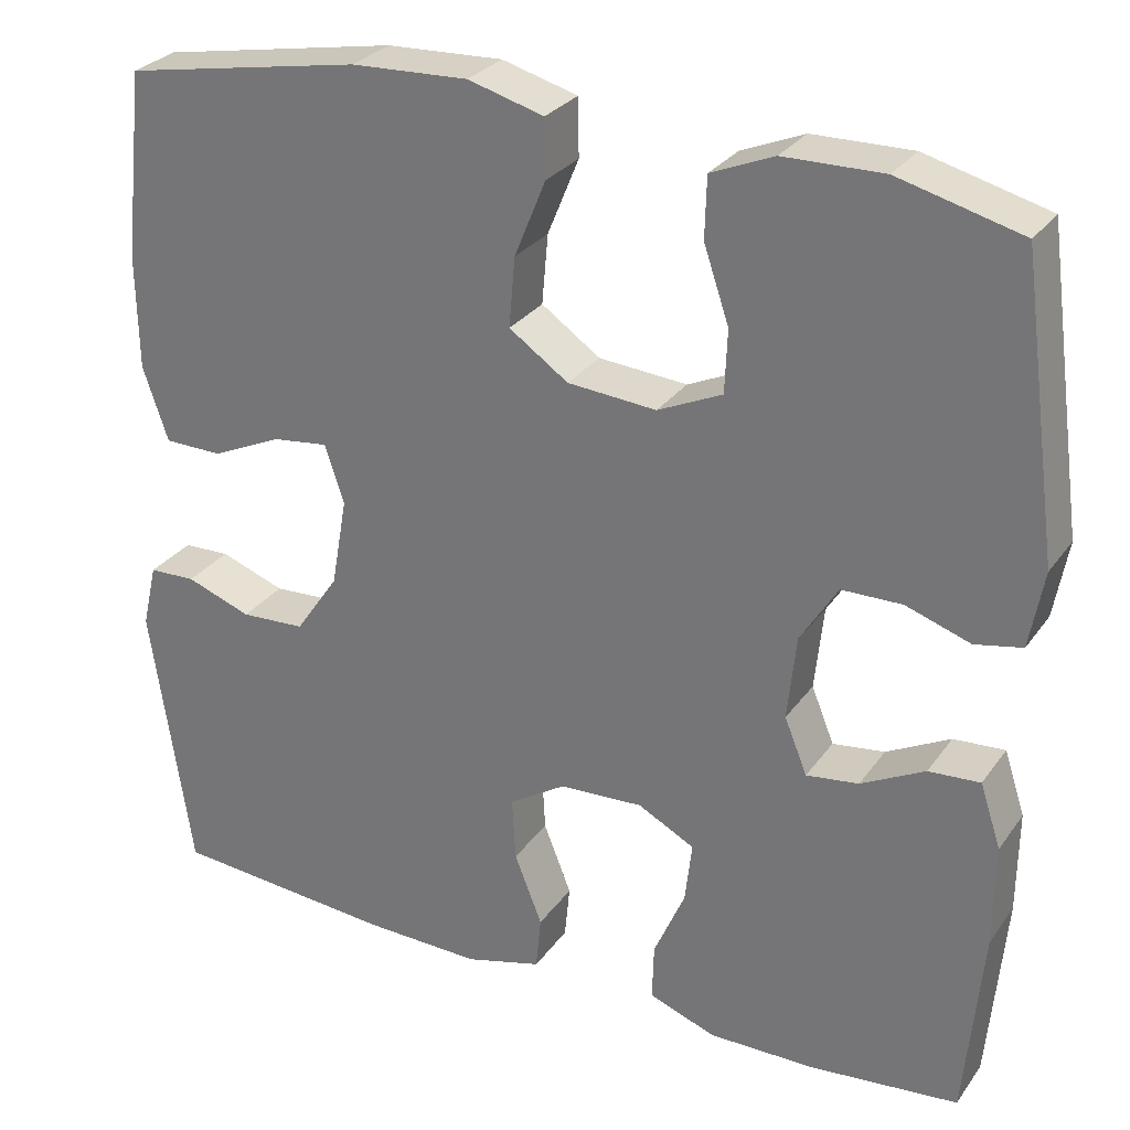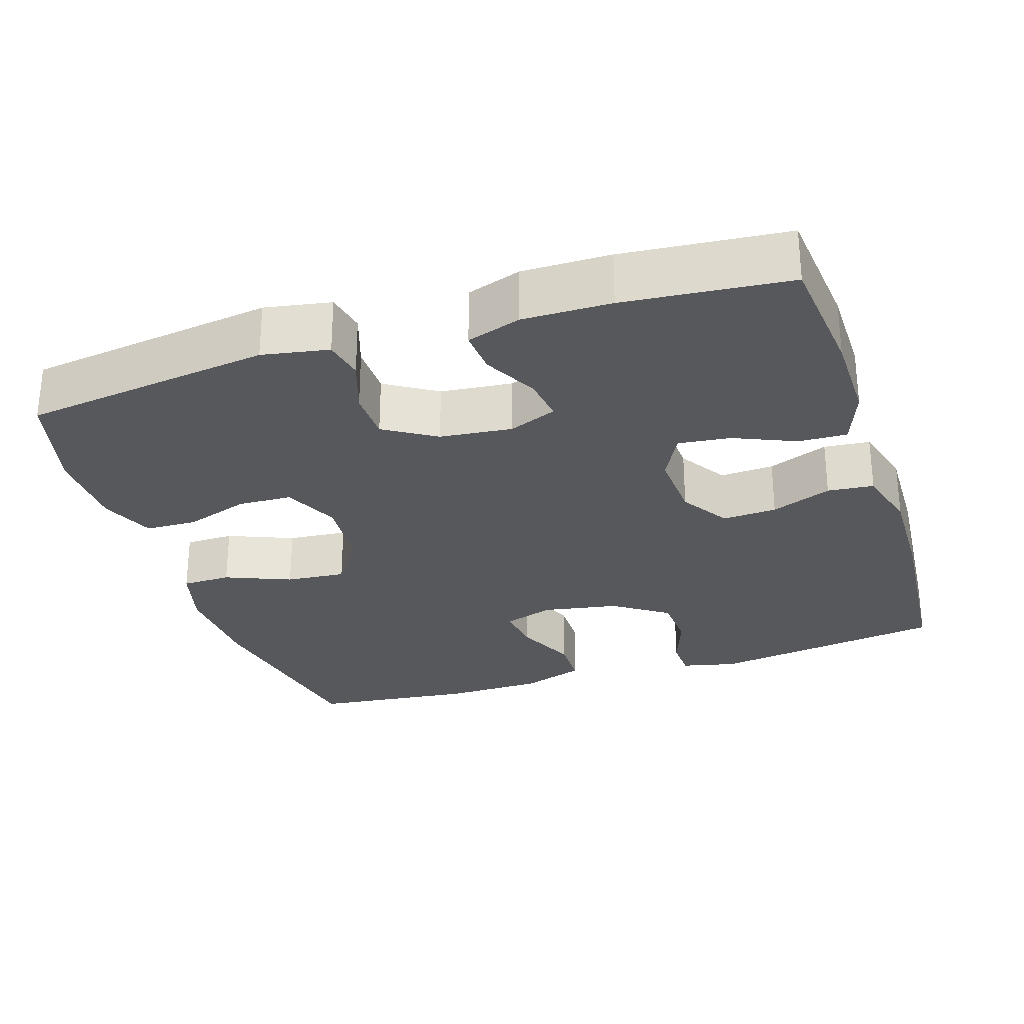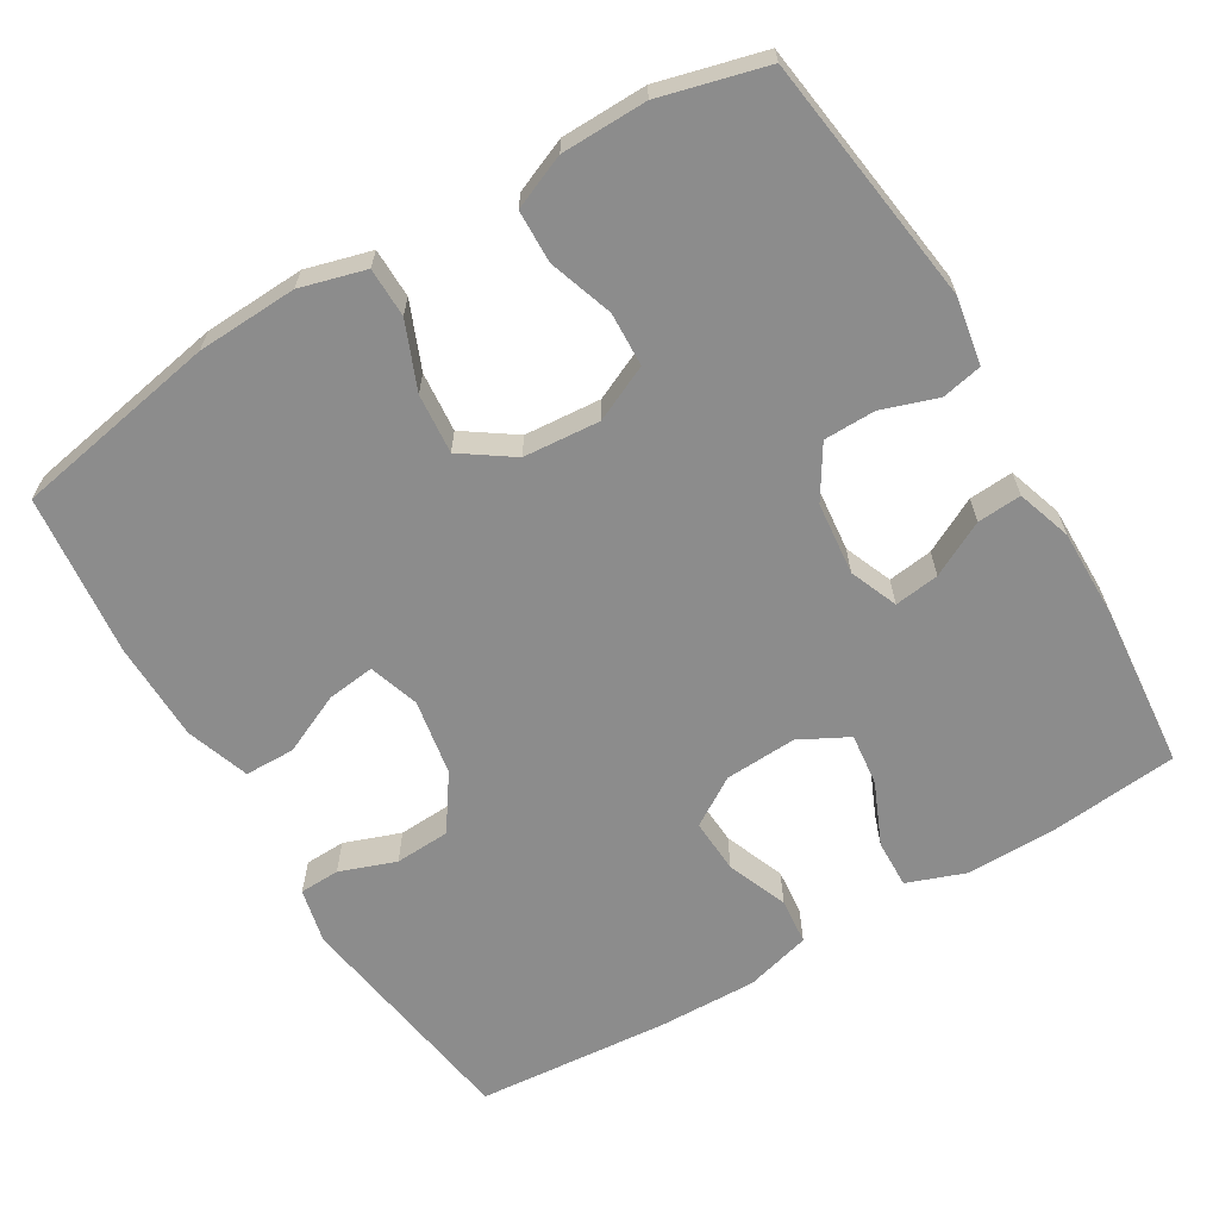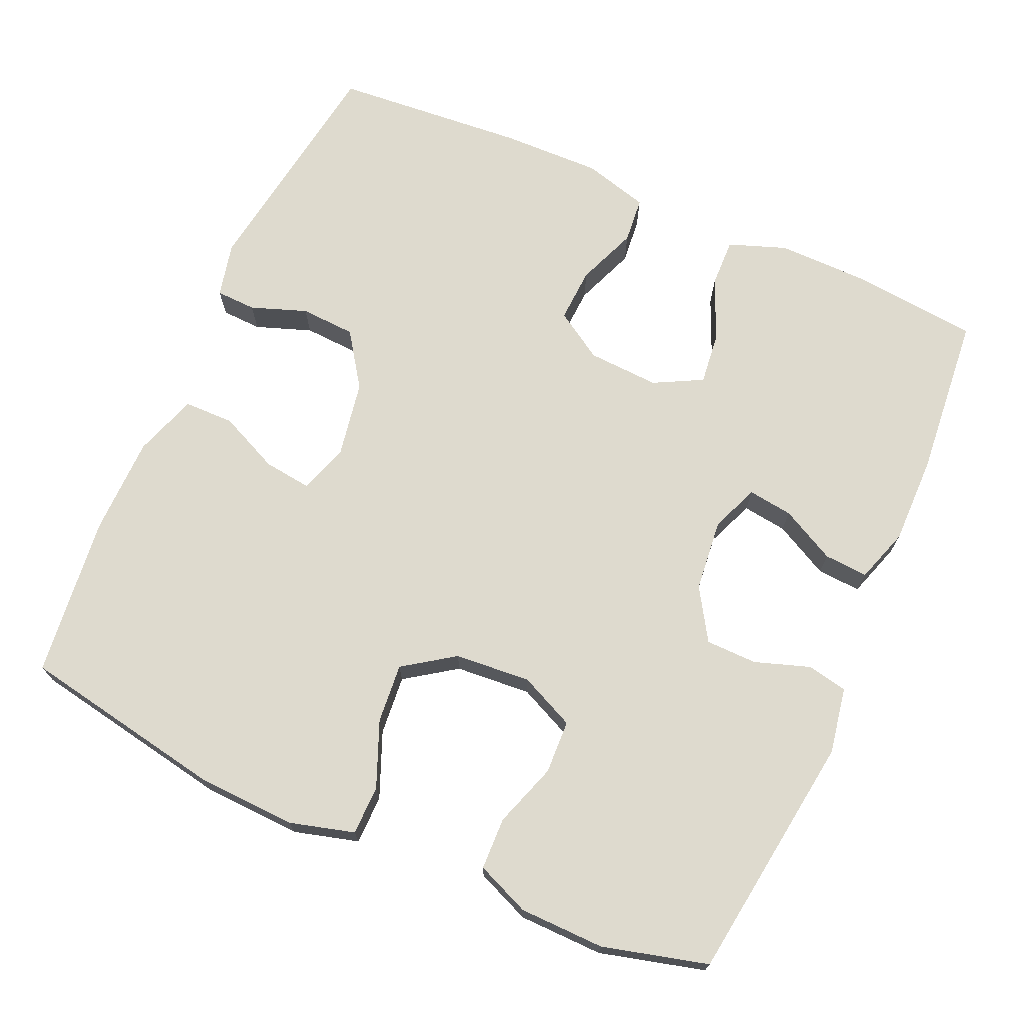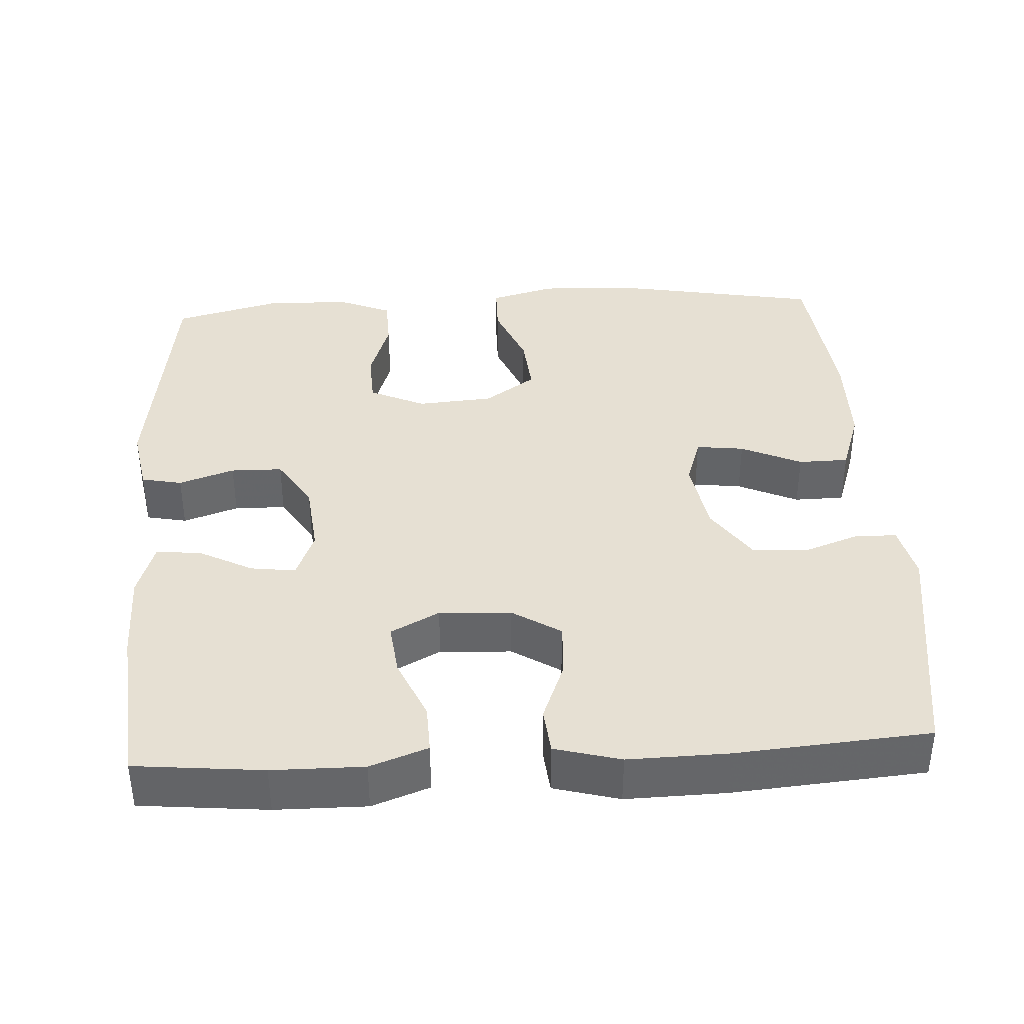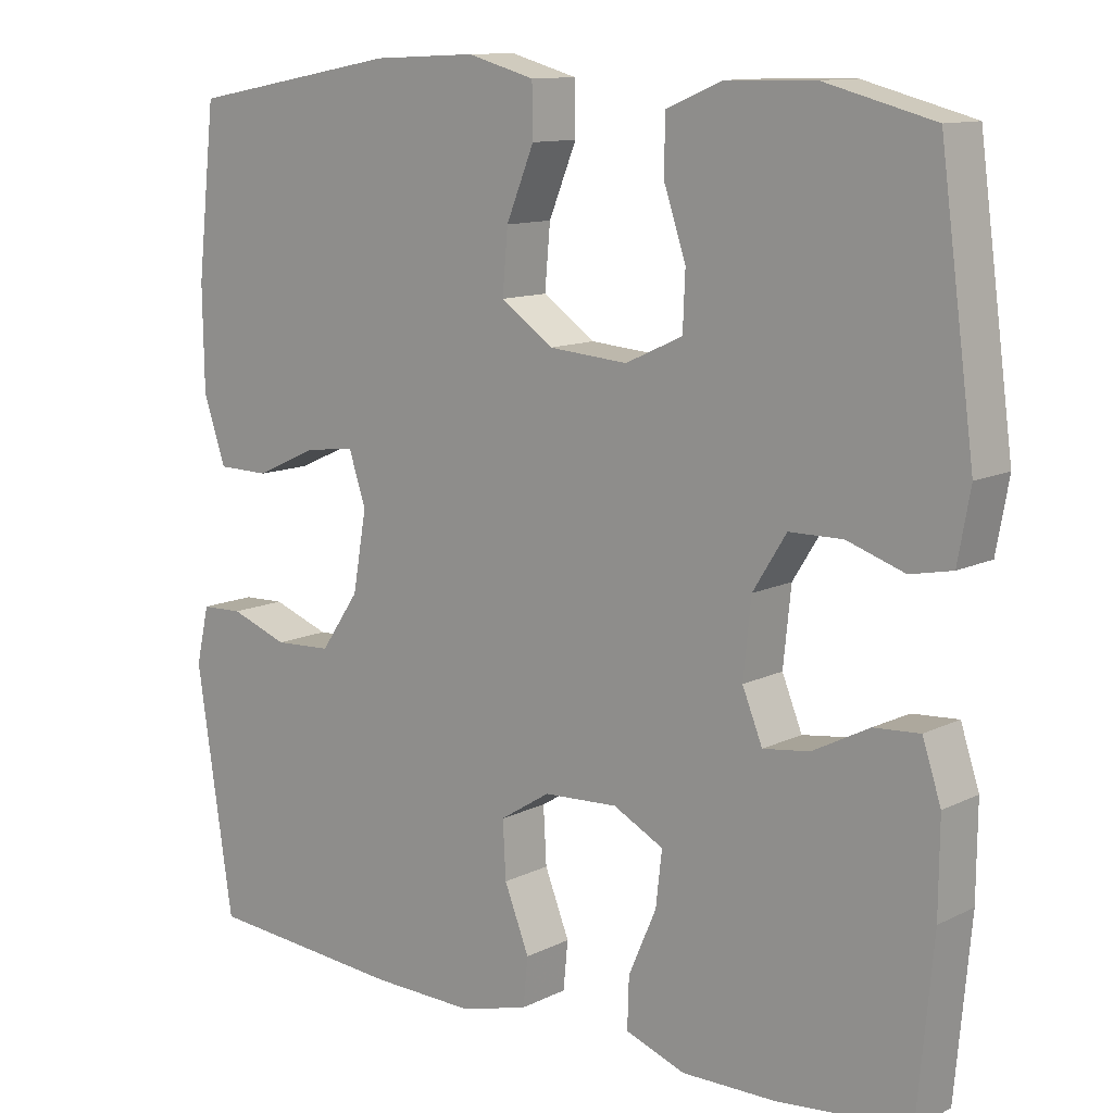
<metadata>
{"format":"obj","ext":"obj","renderer":"f3d","projection":"perspective","resolution":1024,"background":"white","views":[{"elev":28.6,"azim":28.4,"up":"+Z"},{"elev":-28.3,"azim":107.9,"up":"+Y"},{"elev":-64.2,"azim":30.8,"up":"+Y"},{"elev":71.1,"azim":23.9,"up":"+Y"},{"elev":38.5,"azim":176.7,"up":"+Y"},{"elev":11.6,"azim":40.3,"up":"+Z"}]}
</metadata>
<code>
v 0.5 0.07 -0.5
v 0.329 0.07 -0.517
v 0.207 0.07 -0.518
v 0.13 0.07 -0.49
v 0.132 0.07 -0.425
v 0.168 0.07 -0.342
v 0.176 0.07 -0.272
v 0.111 0.07 -0.238
v 0.015 0.07 -0.243
v -0.05 0.07 -0.284
v -0.046 0.07 -0.357
v -0.014 0.07 -0.438
v -0.02 0.07 -0.5
v -0.108 0.07 -0.524
v -0.242 0.07 -0.521
v -0.5 0.07 -0.5
v -0.547 0.07 -0.185
v -0.53 0.07 -0.111
v -0.476 0.07 -0.109
v -0.401 0.07 -0.136
v -0.327 0.07 -0.132
v -0.277 0.07 -0.059
v -0.259 0.07 0.043
v -0.281 0.07 0.11
v -0.345 0.07 0.102
v -0.426 0.07 0.065
v -0.493 0.07 0.066
v -0.522 0.07 0.151
v -0.524 0.07 0.284
v -0.5 0.07 0.5
v -0.226 0.07 0.55
v -0.092 0.07 0.556
v -0.005 0.07 0.532
v -0.004 0.07 0.466
v -0.04 0.07 0.378
v -0.047 0.07 0.298
v 0.021 0.07 0.251
v 0.123 0.07 0.243
v 0.197 0.07 0.277
v 0.2 0.07 0.349
v 0.171 0.07 0.435
v 0.173 0.07 0.505
v 0.245 0.07 0.535
v 0.359 0.07 0.537
v 0.5 0.07 0.5
v 0.545 0.07 0.167
v 0.529 0.07 0.078
v 0.475 0.07 0.067
v 0.401 0.07 0.092
v 0.332 0.07 0.091
v 0.289 0.07 0.022
v 0.279 0.07 -0.075
v 0.305 0.07 -0.139
v 0.365 0.07 -0.131
v 0.438 0.07 -0.093
v 0.497 0.07 -0.089
v 0.521 0.07 -0.162
v 0.52 0.07 -0.28
v 0.5 0 -0.5
v 0.329 0 -0.517
v 0.207 0 -0.518
v 0.13 0 -0.49
v 0.132 0 -0.425
v 0.168 0 -0.342
v 0.176 0 -0.272
v 0.111 0 -0.238
v 0.015 0 -0.243
v -0.05 0 -0.284
v -0.046 0 -0.357
v -0.014 0 -0.438
v -0.02 0 -0.5
v -0.108 0 -0.524
v -0.242 0 -0.521
v -0.5 0 -0.5
v -0.547 0 -0.185
v -0.53 0 -0.111
v -0.476 0 -0.109
v -0.401 0 -0.136
v -0.327 0 -0.132
v -0.277 0 -0.059
v -0.259 0 0.043
v -0.281 0 0.11
v -0.345 0 0.102
v -0.426 0 0.065
v -0.493 0 0.066
v -0.522 0 0.151
v -0.524 0 0.284
v -0.5 0 0.5
v -0.226 0 0.55
v -0.092 0 0.556
v -0.005 0 0.532
v -0.004 0 0.466
v -0.04 0 0.378
v -0.047 0 0.298
v 0.021 0 0.251
v 0.123 0 0.243
v 0.197 0 0.277
v 0.2 0 0.349
v 0.171 0 0.435
v 0.173 0 0.505
v 0.245 0 0.535
v 0.359 0 0.537
v 0.5 0 0.5
v 0.545 0 0.167
v 0.529 0 0.078
v 0.475 0 0.067
v 0.401 0 0.092
v 0.332 0 0.091
v 0.289 0 0.022
v 0.279 0 -0.075
v 0.305 0 -0.139
v 0.365 0 -0.131
v 0.438 0 -0.093
v 0.497 0 -0.089
v 0.521 0 -0.162
v 0.52 0 -0.28
f 54 55 56 57
f 53 54 57 58
f 46 47 48 49
f 46 49 50
f 45 46 50
f 44 45 50 51
f 40 41 42 43
f 39 40 43 44
f 32 33 34 35
f 32 35 36
f 31 32 36
f 30 31 36
f 29 30 36 37
f 25 26 27 28
f 24 25 28 29
f 17 18 19 20
f 17 20 21
f 16 17 21
f 15 16 21 22
f 11 12 13 14
f 10 11 14 15
f 3 4 5 6
f 3 6 7
f 2 3 7
f 53 58 1 2
f 52 53 2 7
f 51 52 7 8
f 39 44 51 8
f 38 39 8 9
f 24 29 37 38
f 23 24 38 9
f 10 15 22 23
f 9 10 23
f 115 114 113 112
f 116 115 112 111
f 107 106 105 104
f 108 107 104
f 108 104 103
f 109 108 103 102
f 101 100 99 98
f 102 101 98 97
f 93 92 91 90
f 94 93 90
f 94 90 89
f 94 89 88
f 95 94 88 87
f 86 85 84 83
f 87 86 83 82
f 78 77 76 75
f 79 78 75
f 79 75 74
f 80 79 74 73
f 72 71 70 69
f 73 72 69 68
f 64 63 62 61
f 65 64 61
f 65 61 60
f 60 59 116 111
f 65 60 111 110
f 66 65 110 109
f 66 109 102 97
f 67 66 97 96
f 96 95 87 82
f 67 96 82 81
f 81 80 73 68
f 81 68 67
f 1 59 60 2
f 2 60 61 3
f 3 61 62 4
f 4 62 63 5
f 5 63 64 6
f 6 64 65 7
f 7 65 66 8
f 8 66 67 9
f 9 67 68 10
f 10 68 69 11
f 11 69 70 12
f 12 70 71 13
f 13 71 72 14
f 14 72 73 15
f 15 73 74 16
f 16 74 75 17
f 17 75 76 18
f 18 76 77 19
f 19 77 78 20
f 20 78 79 21
f 21 79 80 22
f 22 80 81 23
f 23 81 82 24
f 24 82 83 25
f 25 83 84 26
f 26 84 85 27
f 27 85 86 28
f 28 86 87 29
f 29 87 88 30
f 30 88 89 31
f 31 89 90 32
f 32 90 91 33
f 33 91 92 34
f 34 92 93 35
f 35 93 94 36
f 36 94 95 37
f 37 95 96 38
f 38 96 97 39
f 39 97 98 40
f 40 98 99 41
f 41 99 100 42
f 42 100 101 43
f 43 101 102 44
f 44 102 103 45
f 45 103 104 46
f 46 104 105 47
f 47 105 106 48
f 48 106 107 49
f 49 107 108 50
f 50 108 109 51
f 51 109 110 52
f 52 110 111 53
f 53 111 112 54
f 54 112 113 55
f 55 113 114 56
f 56 114 115 57
f 57 115 116 58
f 58 116 59 1

</code>
